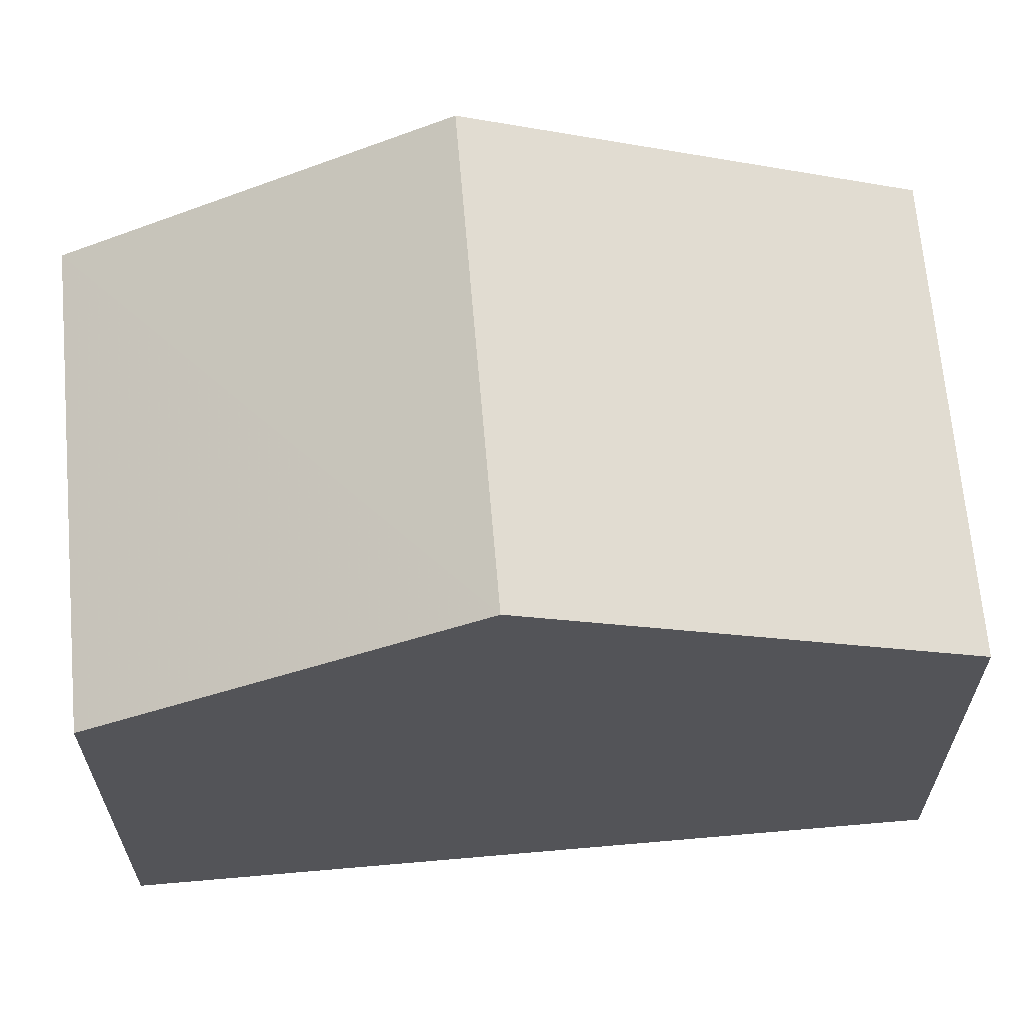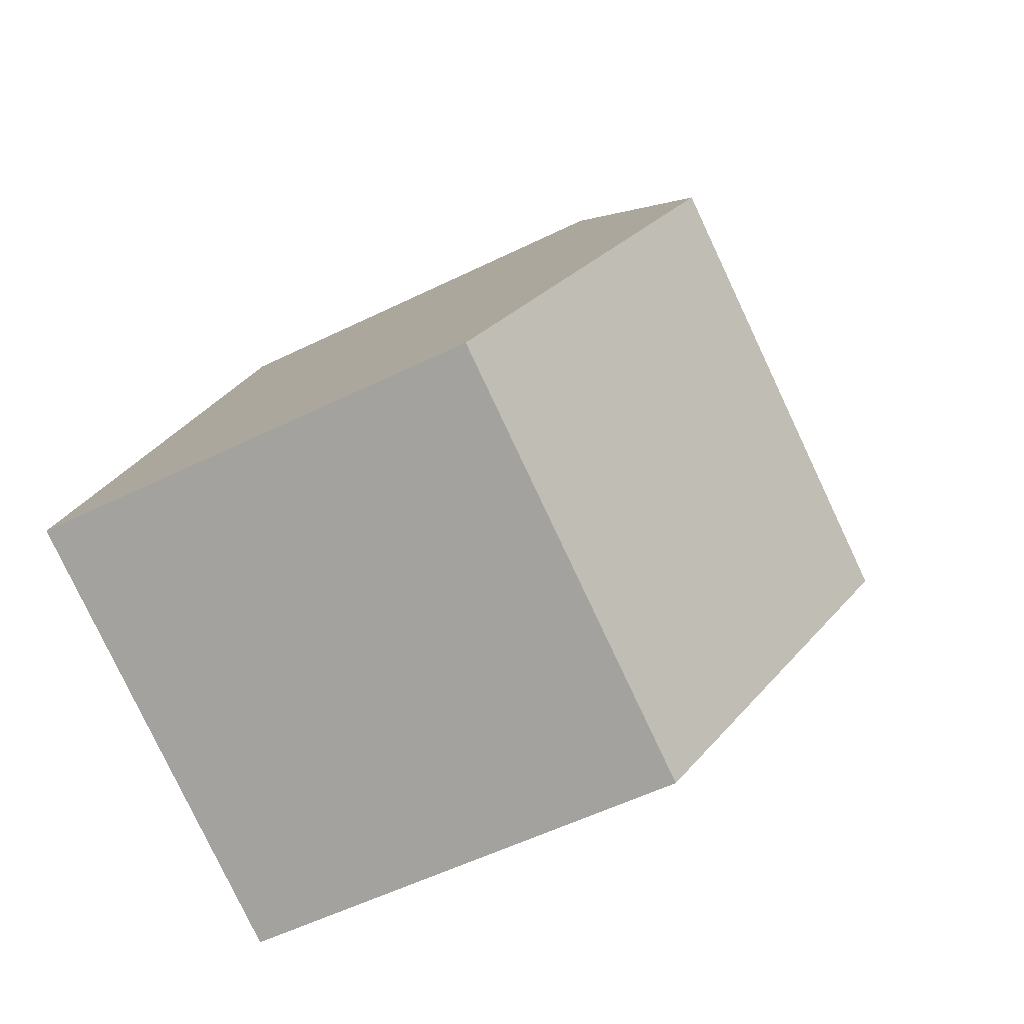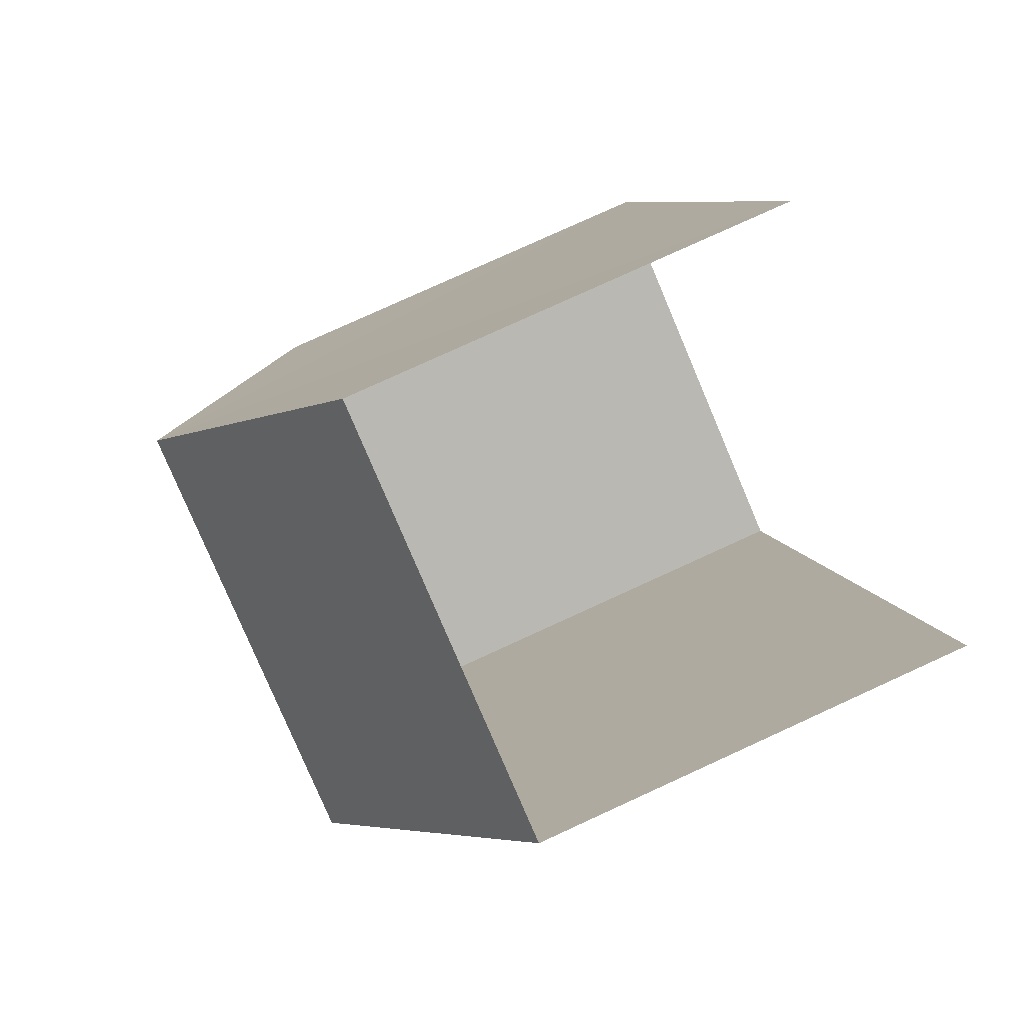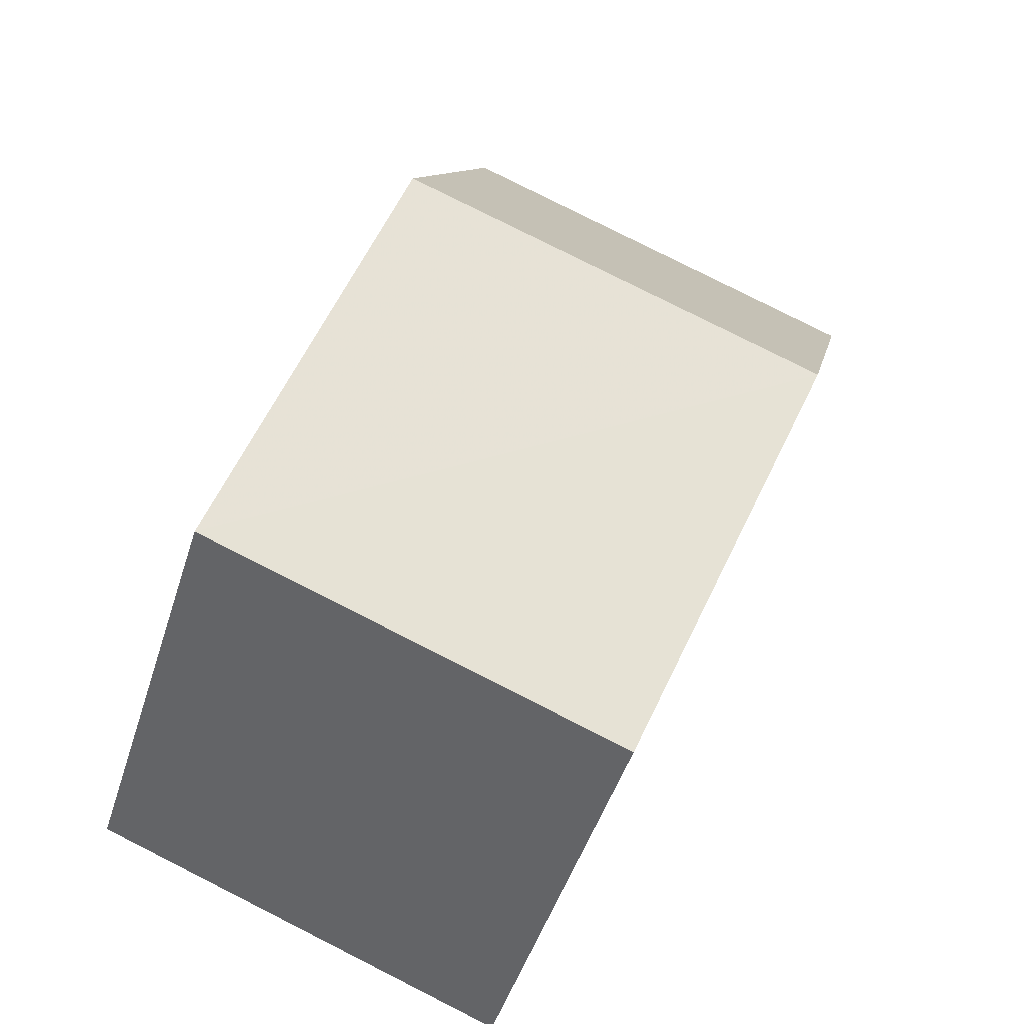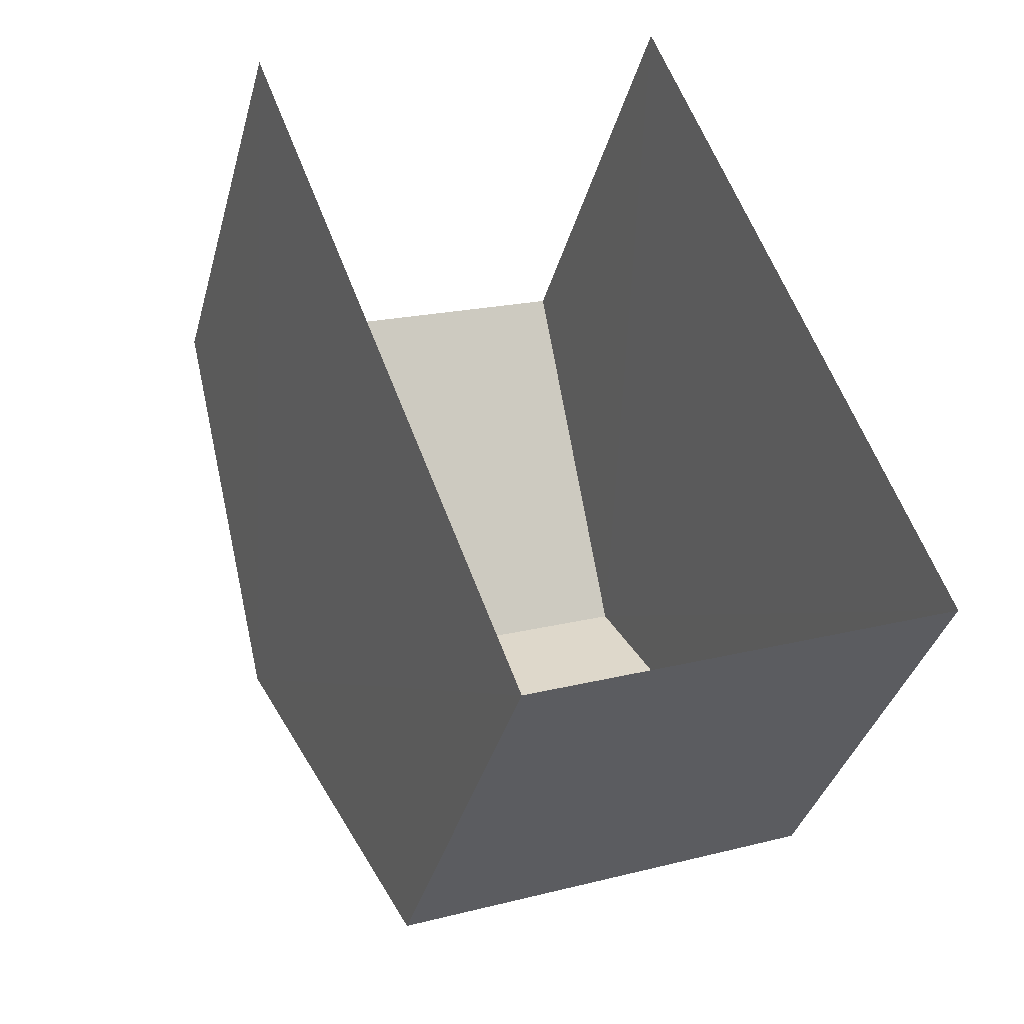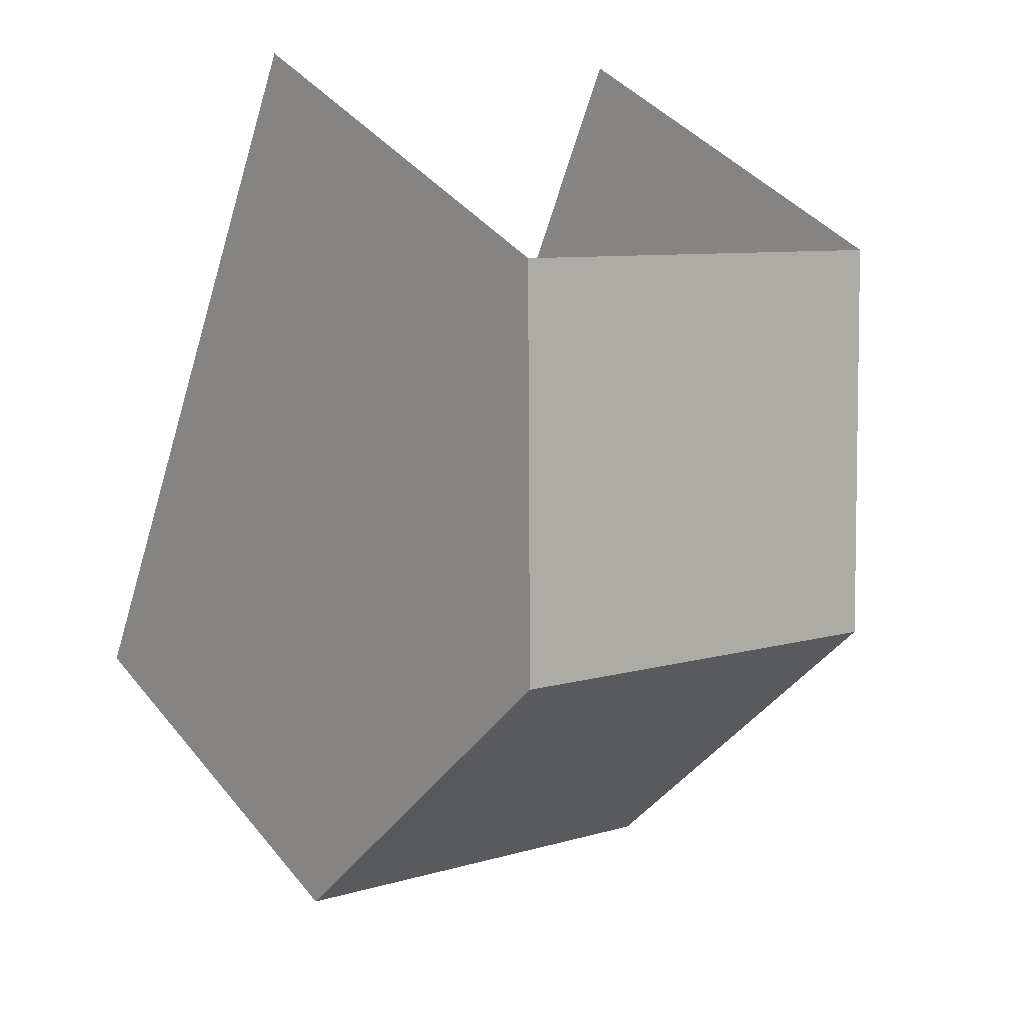
<metadata>
{"format":"obj","ext":"obj","renderer":"f3d","projection":"perspective","resolution":1024,"background":"white","views":[{"elev":65.9,"azim":-115.9,"up":"+Z"},{"elev":-55.9,"azim":-62.8,"up":"+Y"},{"elev":78.5,"azim":65.4,"up":"+Y"},{"elev":-47.6,"azim":-17.1,"up":"+Y"},{"elev":-36.9,"azim":165.2,"up":"+Y"},{"elev":41.2,"azim":-35.4,"up":"+Y"}]}
</metadata>
<code>
v -2.24e+05 -1.279e+05 15.39
v -2.24e+05 -1.279e+05 15.39
v -2.24e+05 -1.279e+05 15.39
v -2.24e+05 -1.279e+05 15.39
v -2.24e+05 -1.279e+05 21.34
v -2.24e+05 -1.279e+05 21.34
v -2.24e+05 -1.279e+05 23.77
v -2.24e+05 -1.279e+05 23.77
v -2.24e+05 -1.279e+05 21.34
v -2.24e+05 -1.279e+05 21.34
f 1 2 3
f 4 1 3
f 9 1 4
f 10 9 4
f 5 6 7
f 8 5 7
f 9 10 8
f 7 9 8
f 5 3 2
f 6 5 2
f 6 2 7
f 2 1 7
f 1 9 7
f 10 4 8
f 4 3 8
f 3 5 8

</code>
